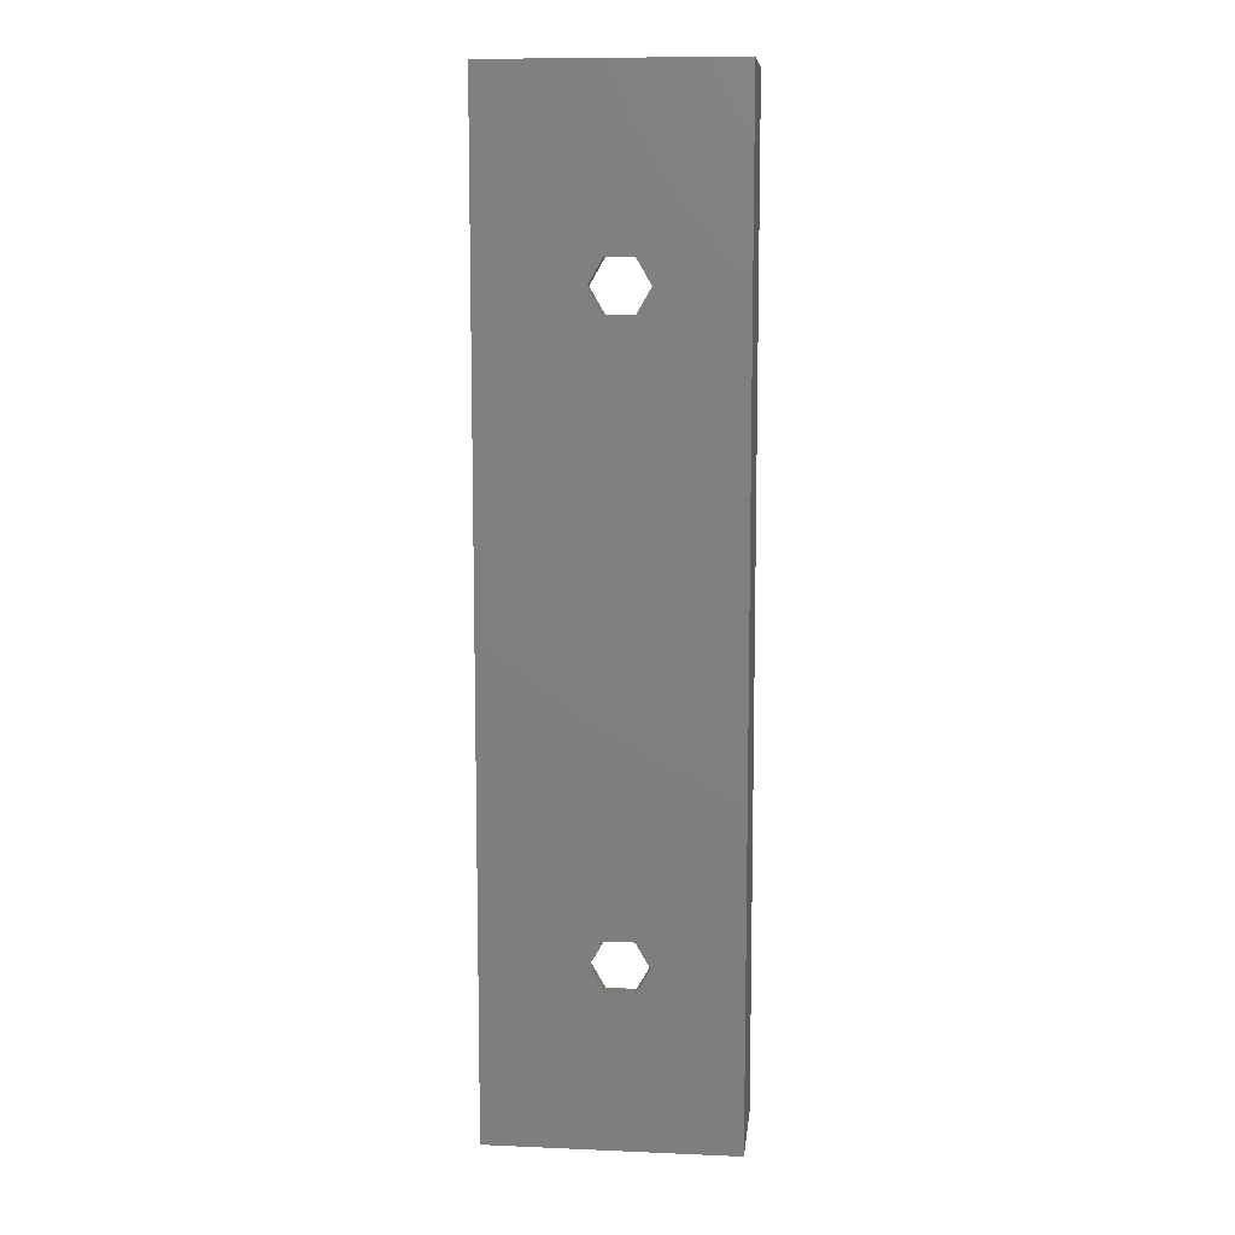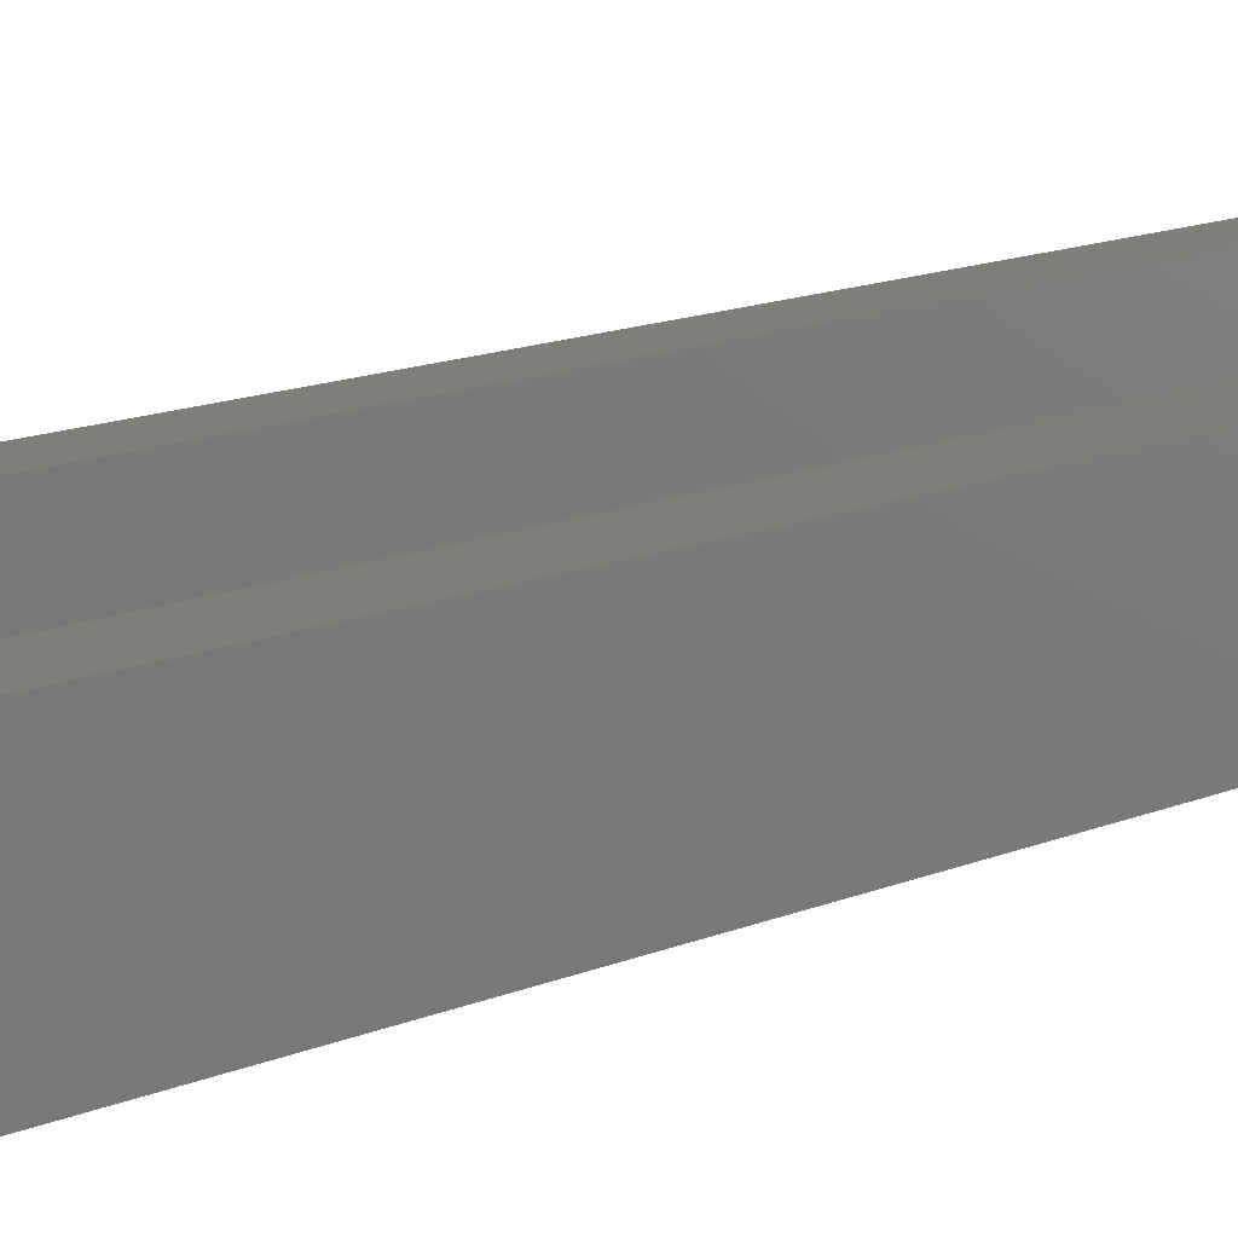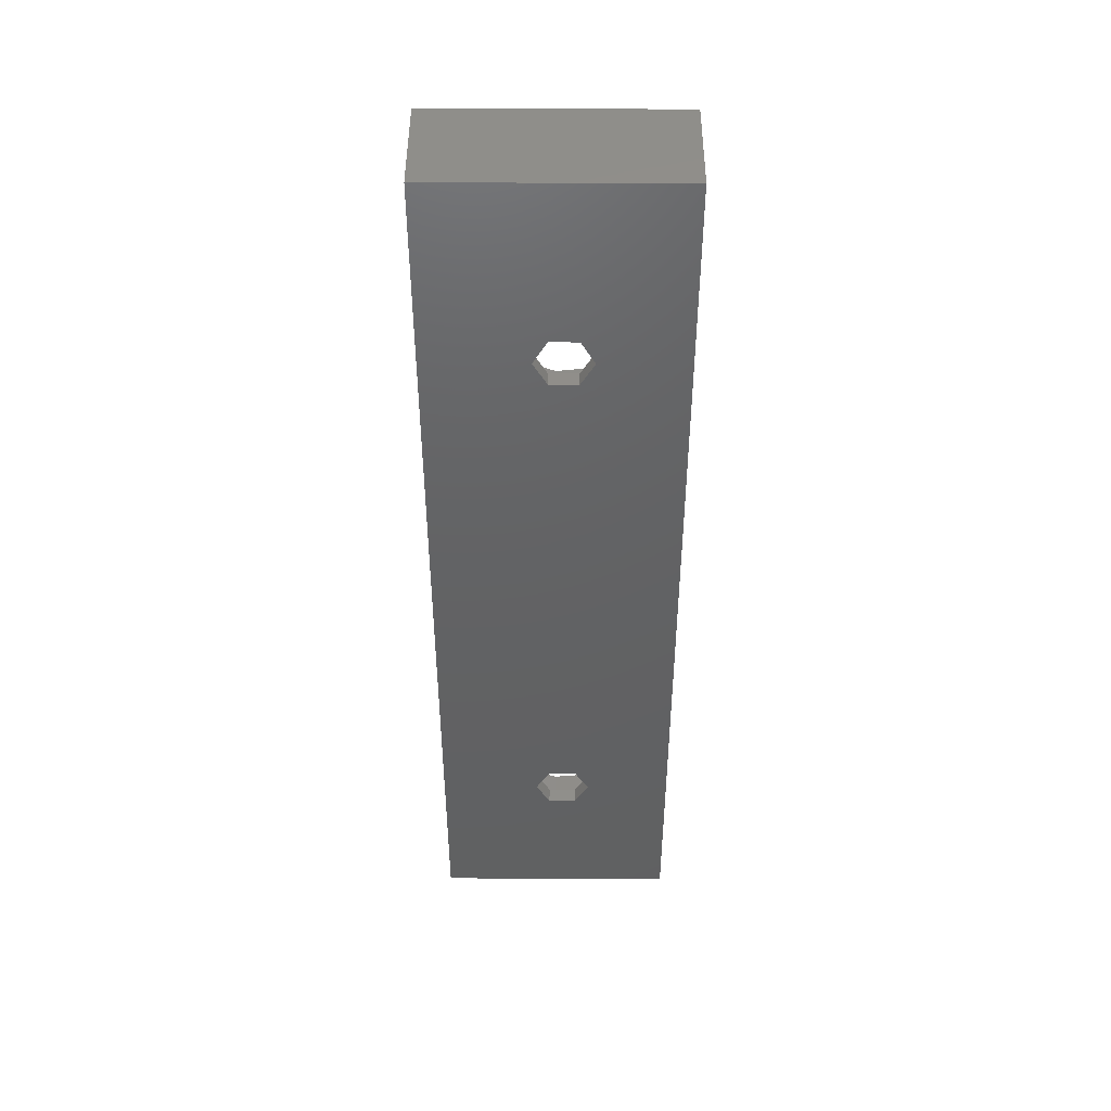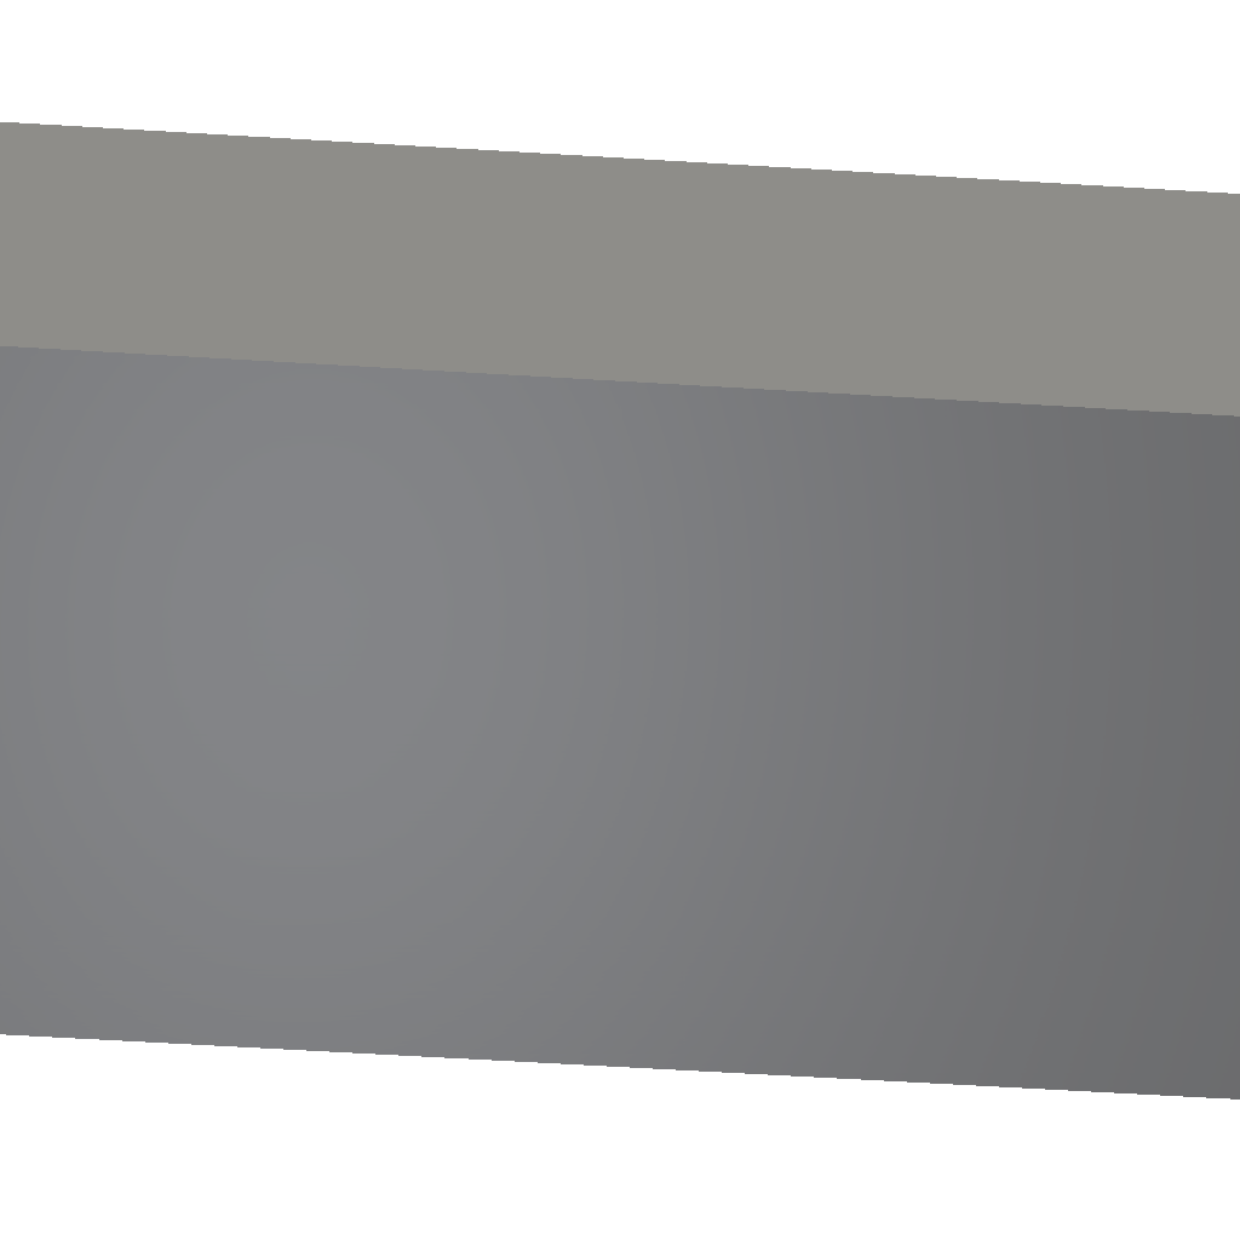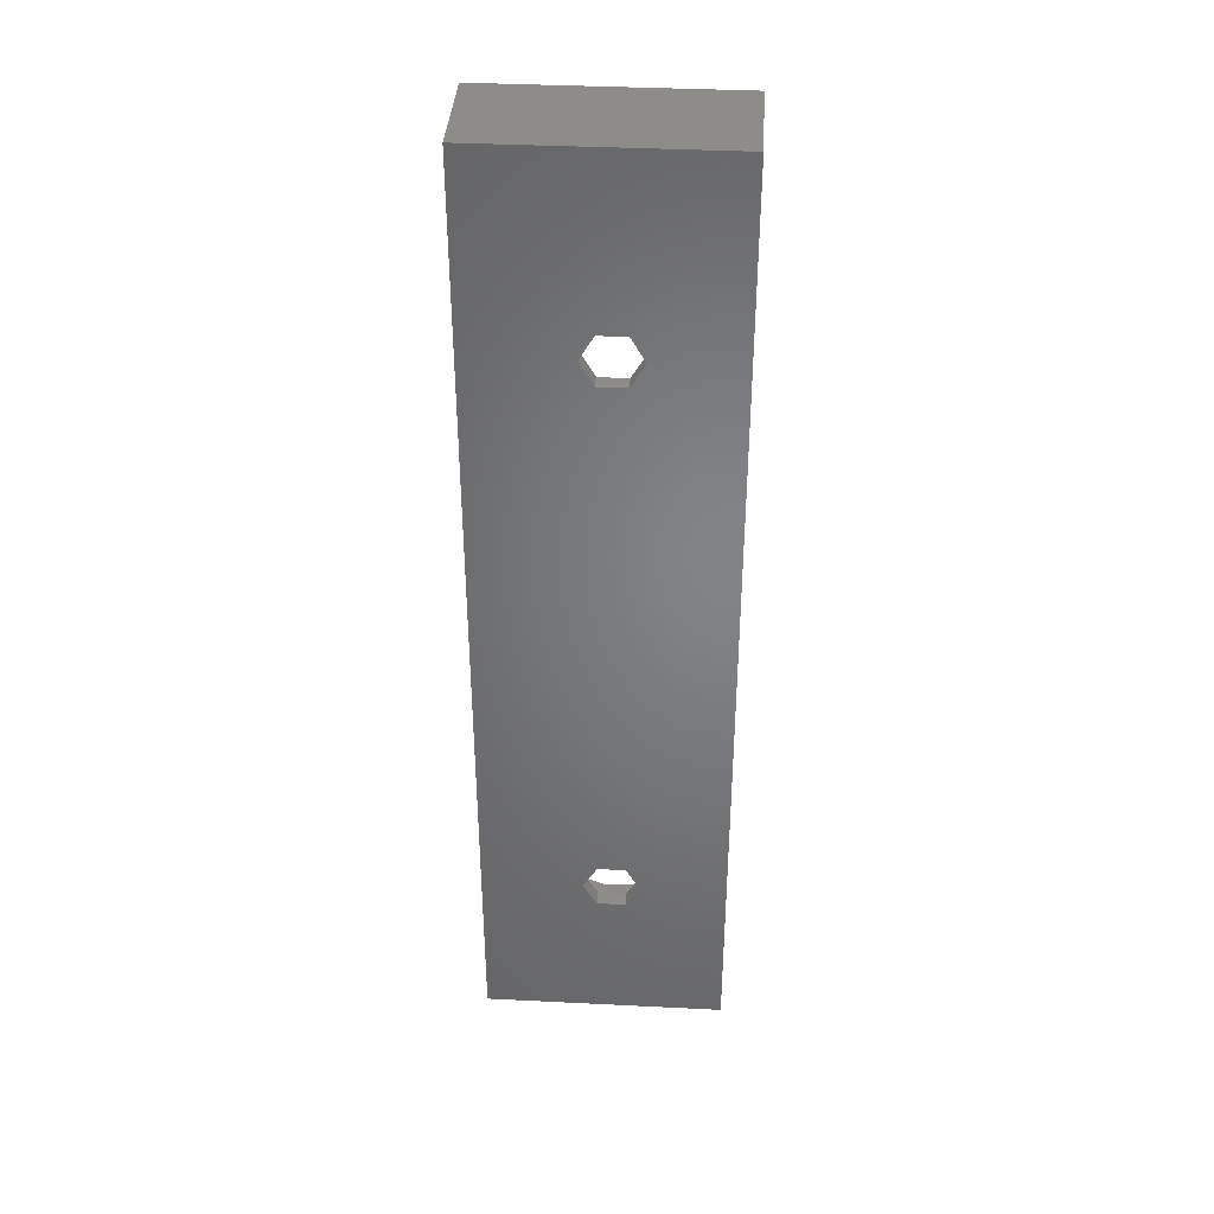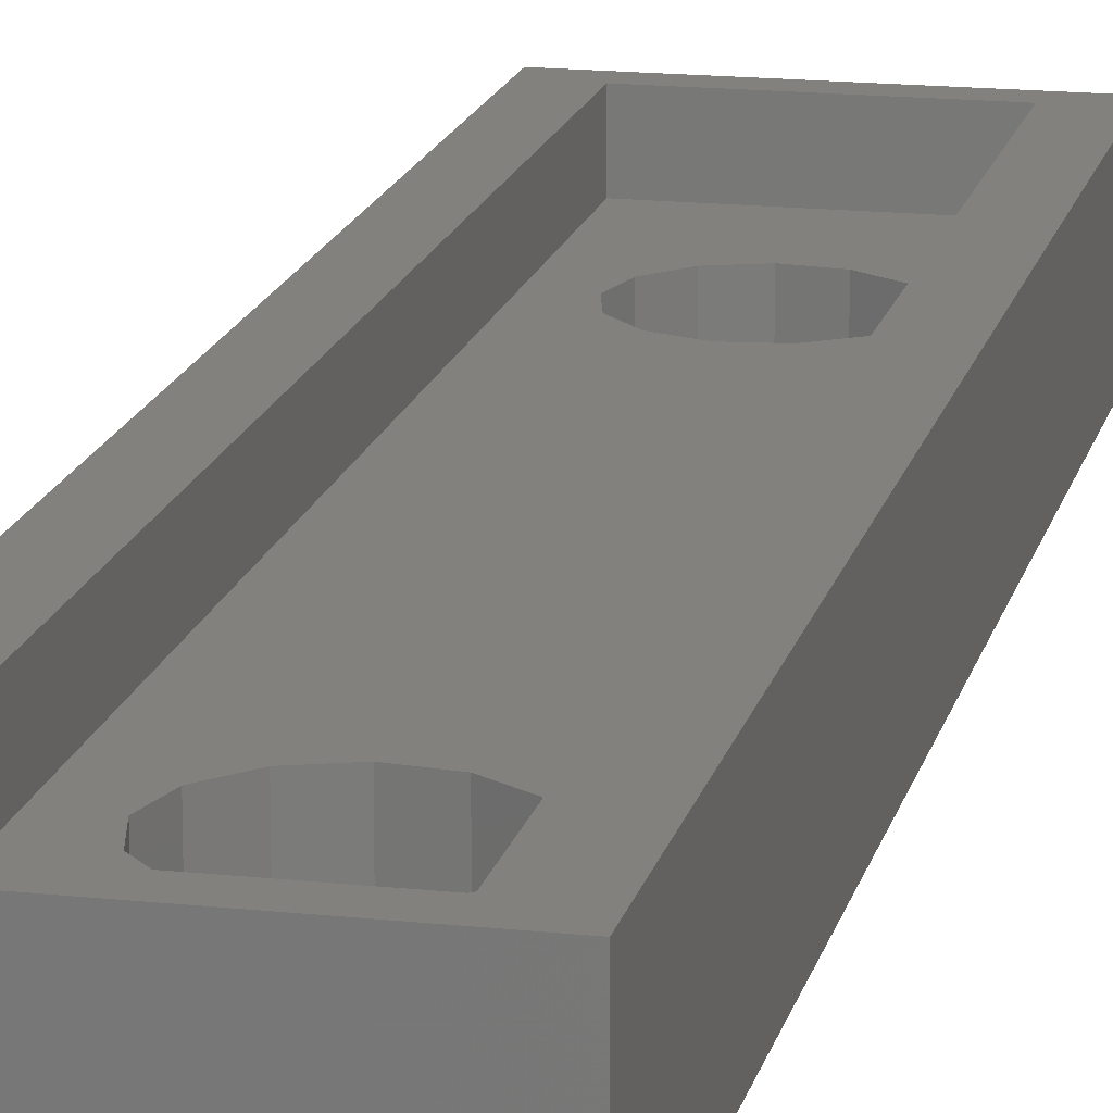
<metadata>
{"format":"stl","ext":"stl","renderer":"f3d","projection":"perspective","resolution":1024,"background":"white","views":[{"elev":9.6,"azim":-173.7,"up":"+Y"},{"elev":11.8,"azim":42.0,"up":"+Z"},{"elev":46.0,"azim":-179.8,"up":"+Y"},{"elev":-52.2,"azim":86.0,"up":"+Z"},{"elev":38.5,"azim":-176.4,"up":"+Y"},{"elev":16.3,"azim":-167.4,"up":"+Z"}]}
</metadata>
<code>
# stl→obj: 92 verts, 188 faces
v -8 -32.5 0
v -8 31.5 7
v -8 31.5 0
v -8 -32.5 7
v 8 31.5 7
v 5.5 30 7
v 8 -32.5 7
v -5.5 30 7
v -5.5 -31 7
v 5.5 -31 7
v 8 31.5 0
v 8 -32.5 0
v 0.425 -19.4 0
v 1.35 19 0
v 1.35 -21 0
v 0.425 17.4 0
v -1.425 -19.4 0
v -1.425 17.4 0
v -2.35 -21 0
v -2.35 19 0
v 0.425 -22.6 0
v -1.425 -22.6 0
v 0.425 20.6 0
v -1.425 20.6 0
v -5.5 30 4
v -5.5 -31 4
v 5.5 -31 4
v 5.5 30 4
v 3.042 17.14 4
v 3.5 -21 4
v 3.5 19 4
v 3.042 -19.14 4
v 1.772 15.71 4
v 1.772 -17.71 4
v -0.01785 15.03 4
v -0.01785 -17.03 4
v -1.918 15.26 4
v -1.918 -17.26 4
v -3.494 16.35 4
v -3.494 -18.35 4
v -4.384 18.04 4
v -4.384 -20.04 4
v 3.042 20.86 4
v 1.772 22.29 4
v -0.01785 22.97 4
v -1.918 22.74 4
v -4.384 19.96 4
v -3.494 21.65 4
v 3.042 -22.86 4
v 1.772 -24.29 4
v -0.01785 -24.97 4
v -1.918 -24.74 4
v -3.494 -23.65 4
v -4.384 -21.96 4
v 0.425 -19.4 1
v 1.35 -21 1
v -2.35 -21 1
v -1.425 -19.4 1
v -1.425 -22.6 1
v 0.425 -22.6 1
v 3.5 -21 1
v 3.042 -19.14 1
v -4.384 -20.04 1
v -4.384 -21.96 1
v -1.918 -17.26 1
v -0.01785 -17.03 1
v 1.772 -17.71 1
v -3.494 -18.35 1
v 1.772 -24.29 1
v -0.01785 -24.97 1
v 3.042 -22.86 1
v -3.494 -23.65 1
v -1.918 -24.74 1
v 0.425 20.6 1
v 1.35 19 1
v -1.425 17.4 1
v 0.425 17.4 1
v -2.35 19 1
v -1.425 20.6 1
v 3.5 19 1
v 3.042 20.86 1
v -4.384 19.96 1
v -4.384 18.04 1
v -1.918 22.74 1
v -0.01785 22.97 1
v 1.772 22.29 1
v -3.494 21.65 1
v 1.772 15.71 1
v -0.01785 15.03 1
v -3.494 16.35 1
v 3.042 17.14 1
v -1.918 15.26 1
f 1 2 3
f 2 1 4
f 5 6 7
f 5 8 6
f 8 2 9
f 2 8 5
f 10 7 6
f 9 7 10
f 9 4 7
f 4 9 2
f 7 11 5
f 11 7 12
f 11 2 5
f 2 11 3
f 13 14 15
f 13 16 14
f 17 16 13
f 17 18 16
f 19 18 17
f 18 19 20
f 14 12 15
f 12 21 15
f 1 21 12
f 19 1 20
f 22 1 19
f 21 1 22
f 12 14 11
f 23 11 14
f 3 23 24
f 23 3 11
f 20 3 24
f 3 20 1
f 1 7 4
f 7 1 12
f 9 25 8
f 25 9 26
f 27 6 28
f 6 27 10
f 25 6 8
f 6 25 28
f 29 30 31
f 29 32 30
f 33 32 29
f 33 34 32
f 35 34 33
f 35 36 34
f 37 36 35
f 37 38 36
f 39 38 37
f 39 40 38
f 41 40 39
f 40 41 42
f 28 31 27
f 28 43 31
f 28 44 43
f 28 45 44
f 25 45 28
f 45 25 46
f 25 41 47
f 41 26 42
f 41 25 26
f 48 25 47
f 46 25 48
f 30 27 31
f 49 27 30
f 50 27 49
f 51 27 50
f 26 51 52
f 26 52 53
f 51 26 27
f 54 26 53
f 42 26 54
f 27 9 10
f 9 27 26
f 15 55 13
f 55 15 56
f 57 17 58
f 17 57 19
f 17 55 58
f 55 17 13
f 21 59 60
f 59 21 22
f 59 19 57
f 19 59 22
f 21 56 15
f 56 21 60
f 61 32 62
f 32 61 30
f 54 63 42
f 63 54 64
f 65 36 38
f 36 65 66
f 62 34 67
f 34 62 32
f 68 38 40
f 38 68 65
f 69 51 50
f 51 69 70
f 66 34 36
f 34 66 67
f 42 68 40
f 68 42 63
f 71 30 61
f 30 71 49
f 53 64 54
f 64 53 72
f 69 49 71
f 49 69 50
f 56 61 62
f 55 62 67
f 61 56 71
f 60 71 56
f 62 55 56
f 66 55 67
f 66 58 55
f 65 58 66
f 68 58 65
f 58 68 57
f 71 60 69
f 60 70 69
f 59 70 60
f 59 73 70
f 72 59 57
f 63 57 68
f 59 72 73
f 64 57 63
f 57 64 72
f 70 52 51
f 52 70 73
f 73 53 52
f 53 73 72
f 14 74 23
f 74 14 75
f 16 76 77
f 76 16 18
f 78 24 79
f 24 78 20
f 24 74 79
f 74 24 23
f 76 20 78
f 20 76 18
f 16 75 14
f 75 16 77
f 80 43 81
f 43 80 31
f 41 82 47
f 82 41 83
f 84 45 46
f 45 84 85
f 81 44 86
f 44 81 43
f 87 46 48
f 46 87 84
f 88 35 33
f 35 88 89
f 85 44 45
f 44 85 86
f 47 87 48
f 87 47 82
f 39 83 41
f 83 39 90
f 88 29 91
f 29 88 33
f 75 80 81
f 74 81 86
f 80 75 91
f 77 91 75
f 81 74 75
f 85 74 86
f 85 79 74
f 84 79 85
f 87 79 84
f 79 87 78
f 91 77 88
f 77 89 88
f 76 89 77
f 76 92 89
f 90 76 78
f 82 78 87
f 76 90 92
f 83 78 82
f 78 83 90
f 91 31 80
f 31 91 29
f 89 37 35
f 37 89 92
f 92 39 37
f 39 92 90

</code>
